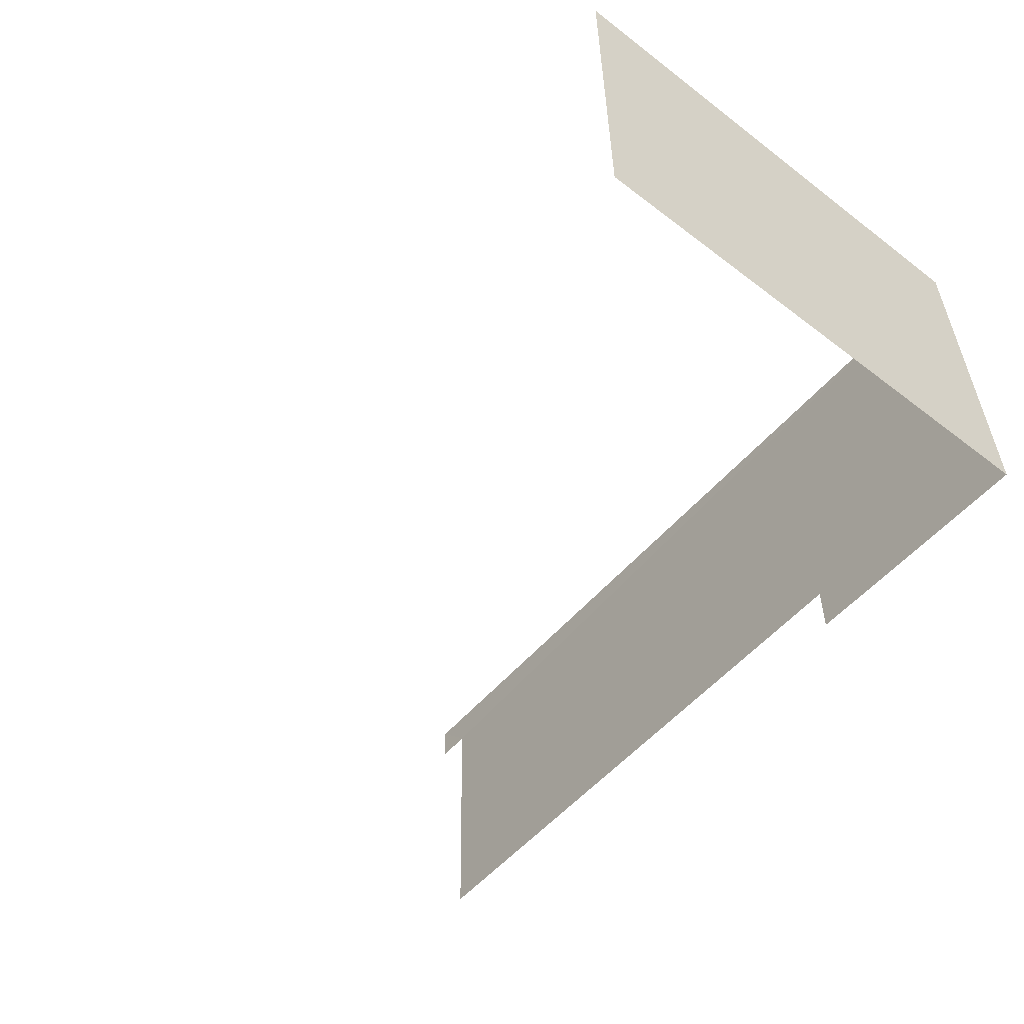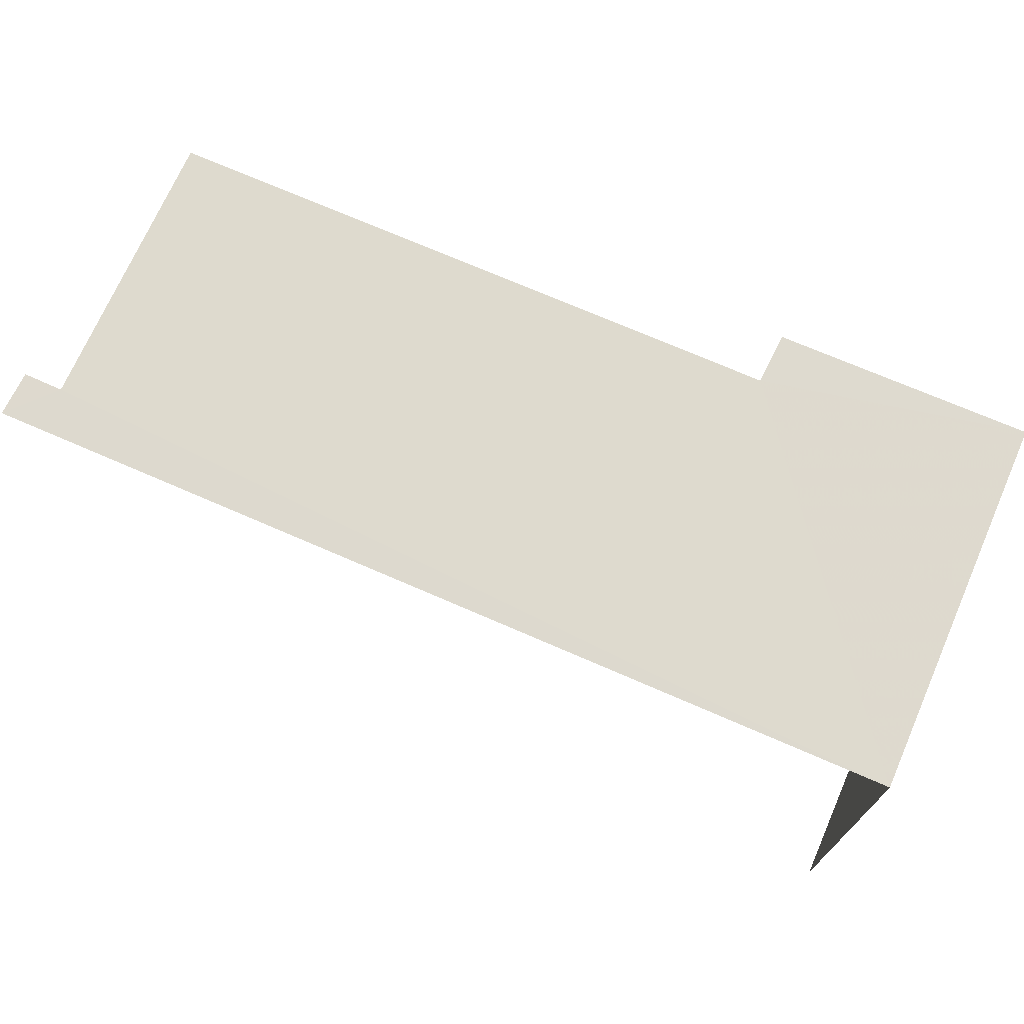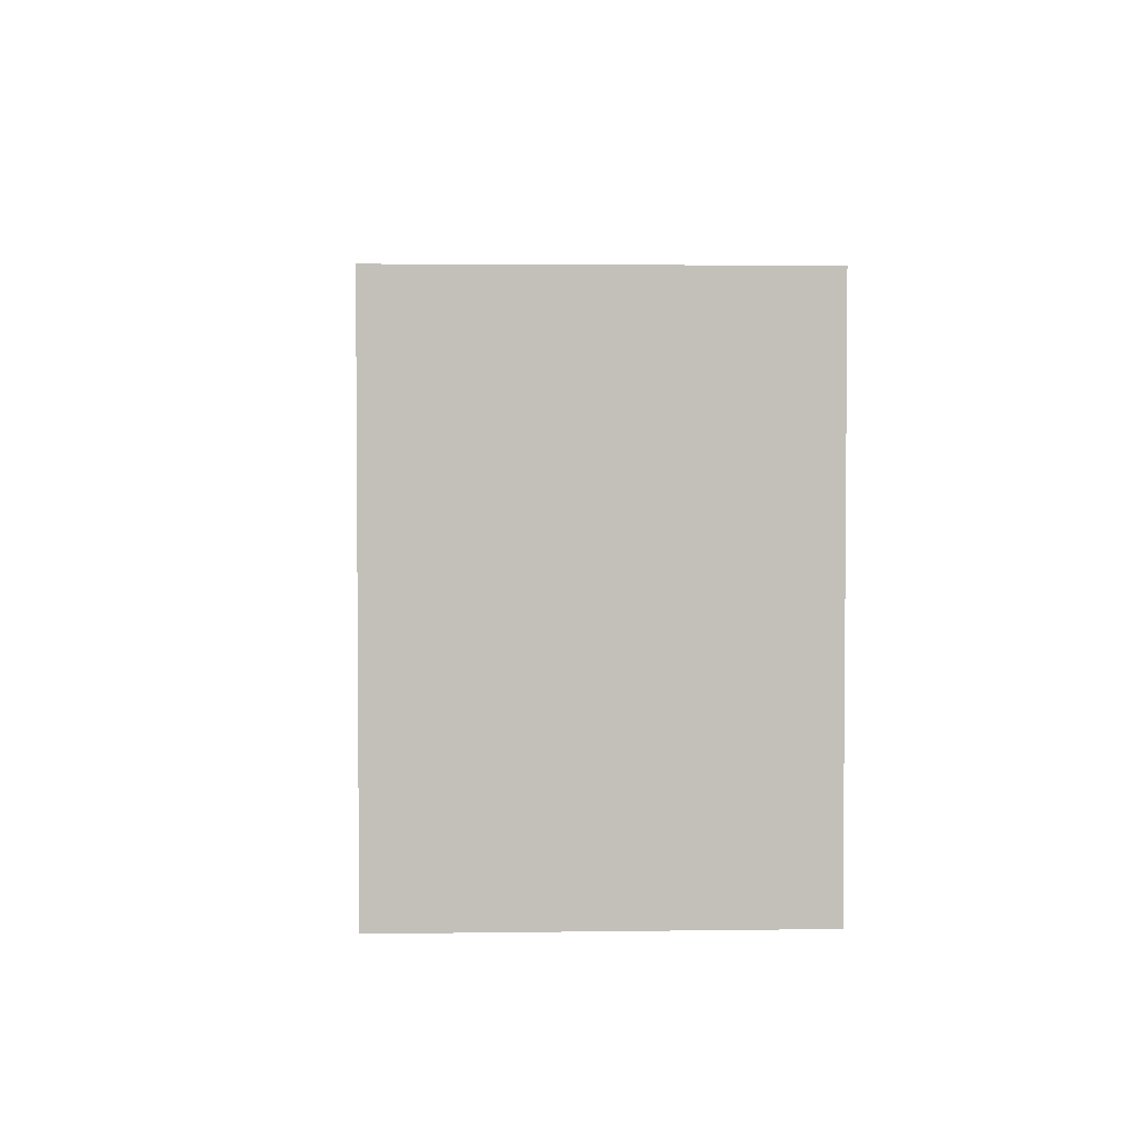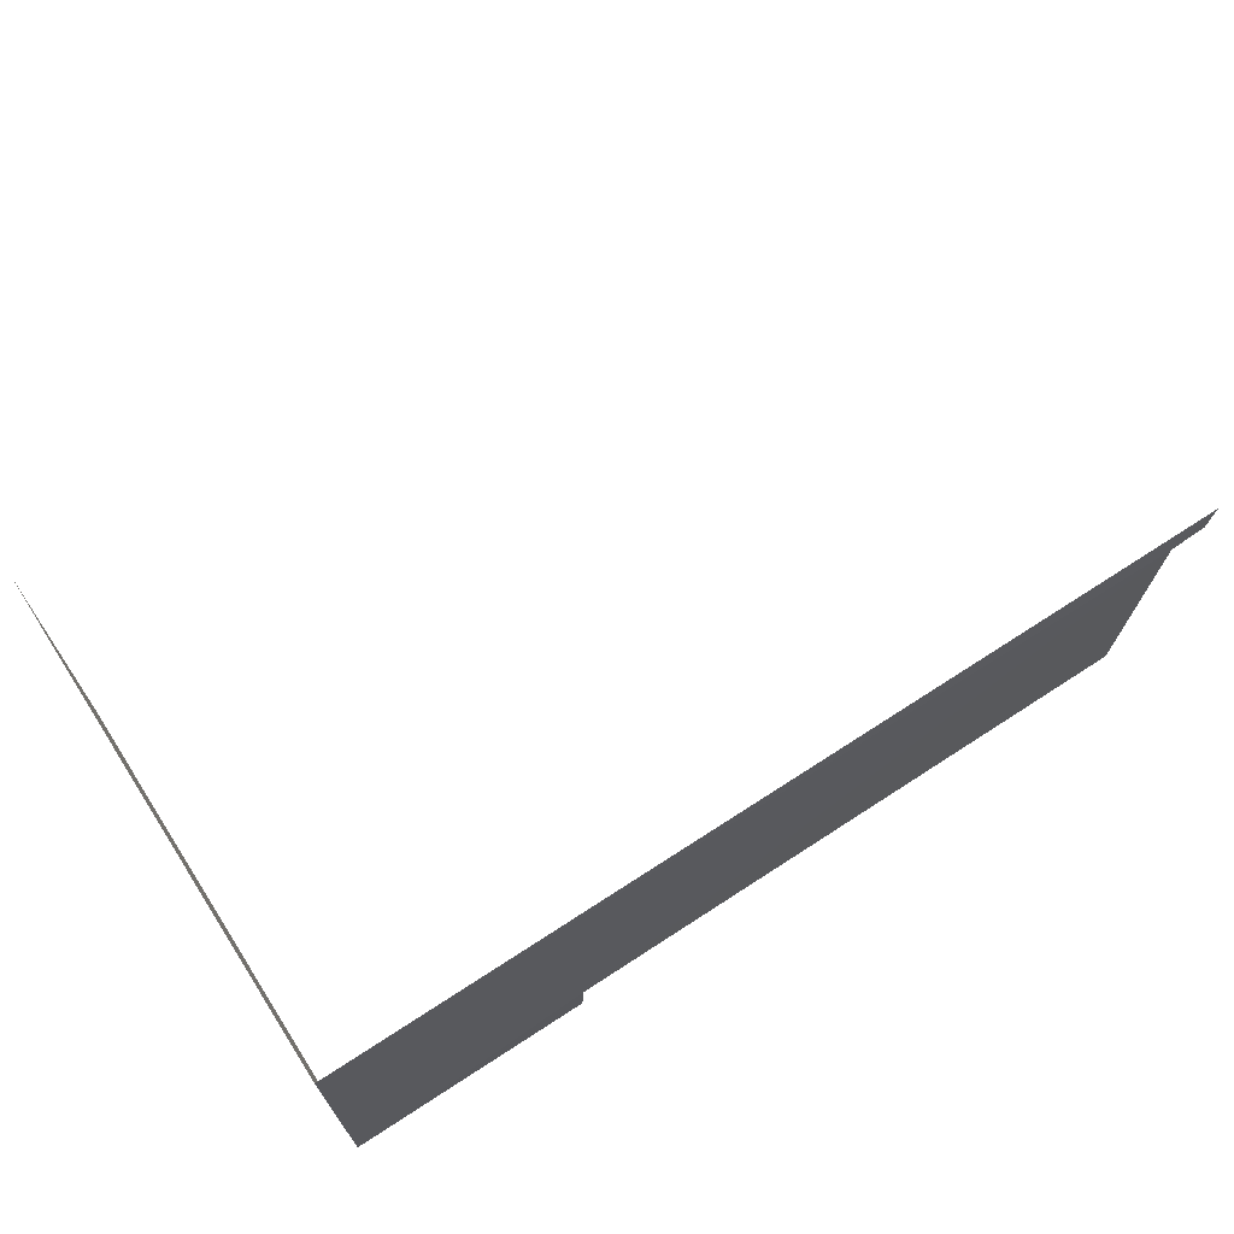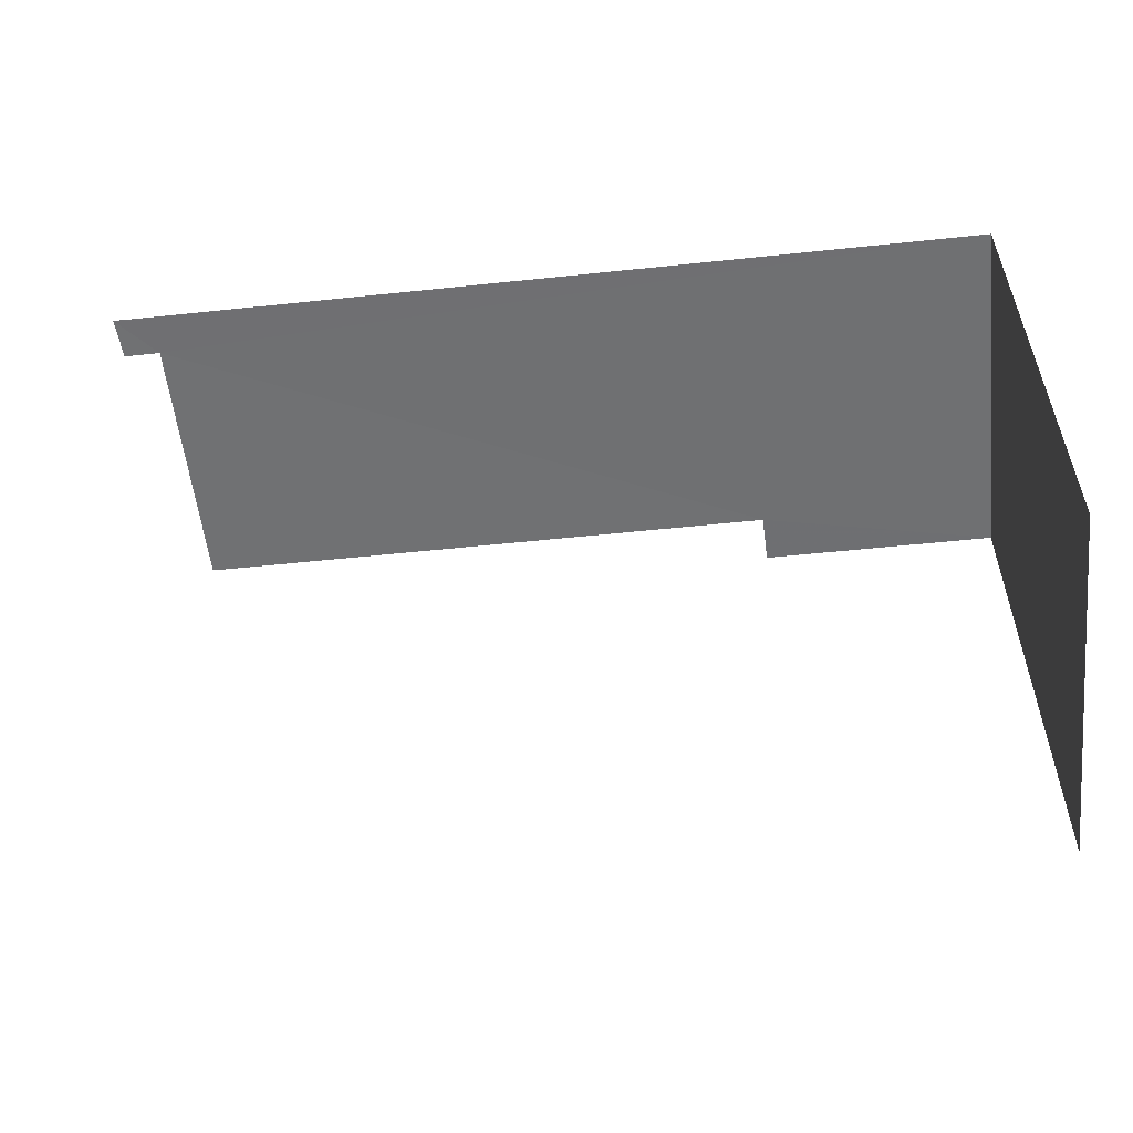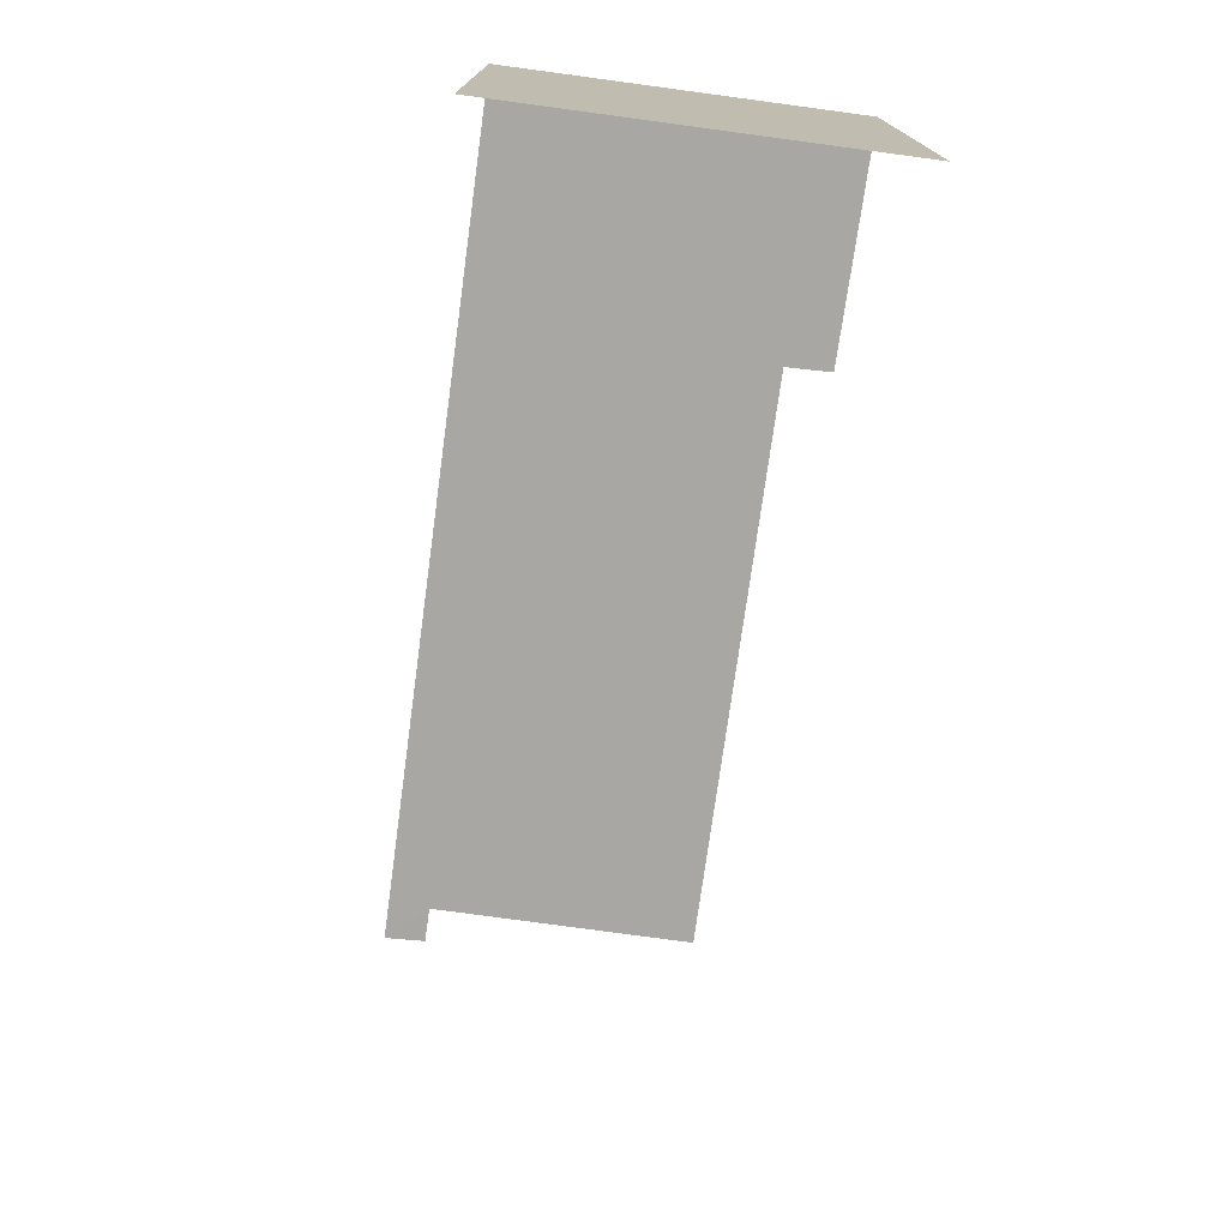
<metadata>
{"format":"obj","ext":"obj","renderer":"f3d","projection":"perspective","resolution":1024,"background":"white","views":[{"elev":-52.5,"azim":-129.4,"up":"+Y"},{"elev":71.3,"azim":-157.1,"up":"+Z"},{"elev":3.1,"azim":-93.6,"up":"+Z"},{"elev":70.0,"azim":-33.1,"up":"+Y"},{"elev":-55.0,"azim":-174.4,"up":"+Z"},{"elev":-74.5,"azim":-98.5,"up":"+Z"}]}
</metadata>
<code>
v -2.256e+05 -1.266e+05 15.89
v -2.256e+05 -1.266e+05 15.89
v -2.256e+05 -1.266e+05 15.89
v -2.256e+05 -1.266e+05 15.89
v -2.256e+05 -1.266e+05 15.89
v -2.256e+05 -1.266e+05 15.89
v -2.256e+05 -1.266e+05 15.89
v -2.256e+05 -1.266e+05 15.89
v -2.256e+05 -1.266e+05 20.54
v -2.256e+05 -1.266e+05 20.54
v -2.256e+05 -1.266e+05 20.54
v -2.256e+05 -1.266e+05 20.54
v -2.256e+05 -1.266e+05 20.54
v -2.256e+05 -1.266e+05 20.54
v -2.256e+05 -1.266e+05 20.54
v -2.256e+05 -1.266e+05 20.54
f 1 2 3
f 3 4 1
f 5 6 2
f 7 6 5
f 8 5 1
f 5 2 1
f 15 4 3
f 14 15 3
f 12 6 7
f 12 11 6
f 16 5 8
f 16 9 5
f 10 3 2
f 10 14 3
f 13 1 4
f 15 13 4
f 9 7 5
f 9 12 7
f 16 8 1
f 13 16 1
f 9 10 11
f 11 12 9
f 13 14 10
f 15 14 13
f 16 13 9
f 9 13 10
f 11 2 6
f 11 10 2

</code>
